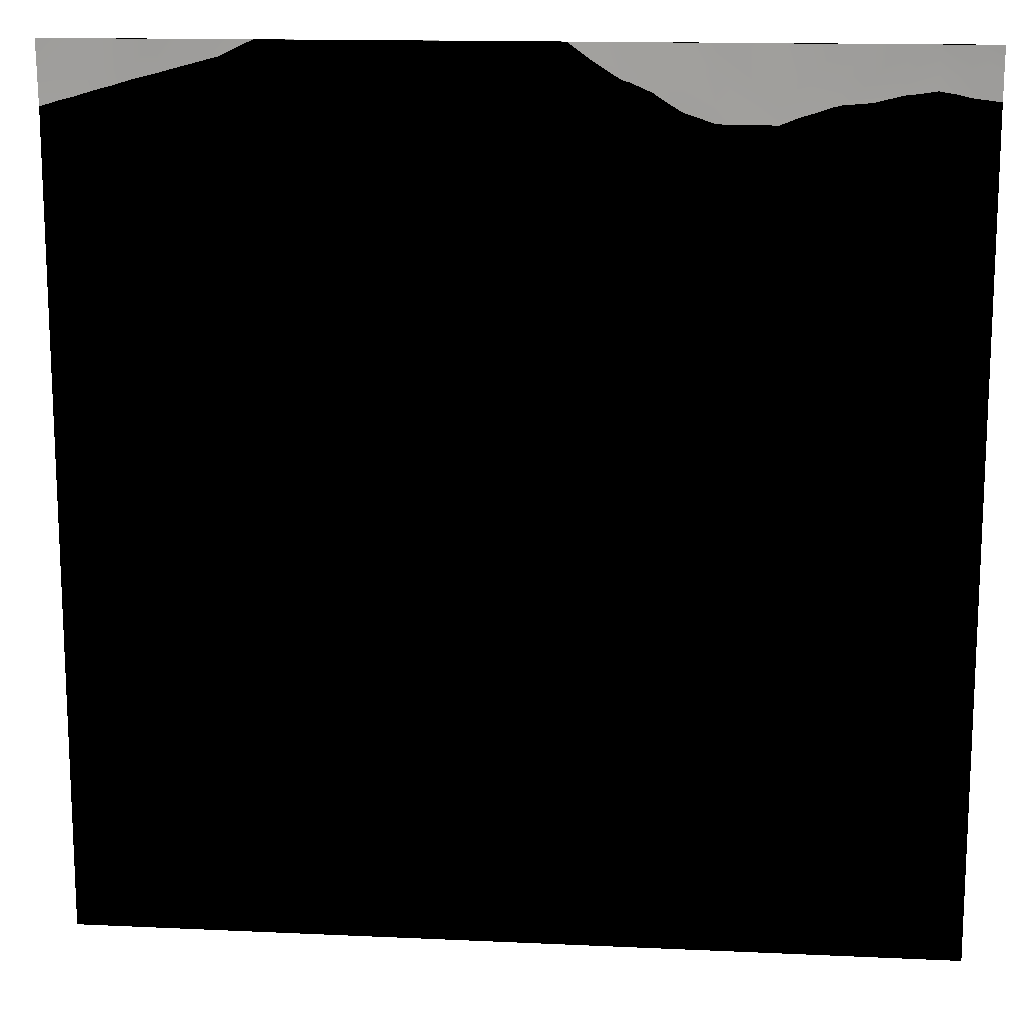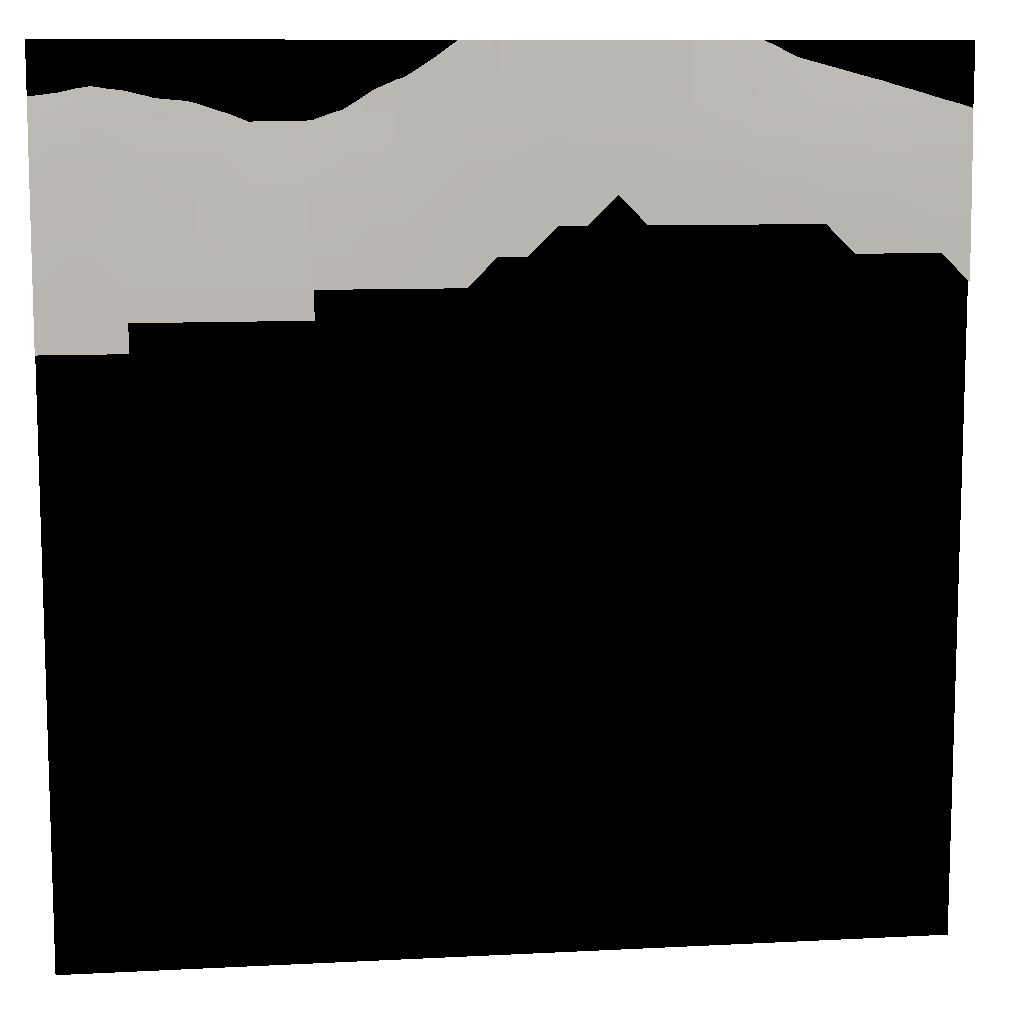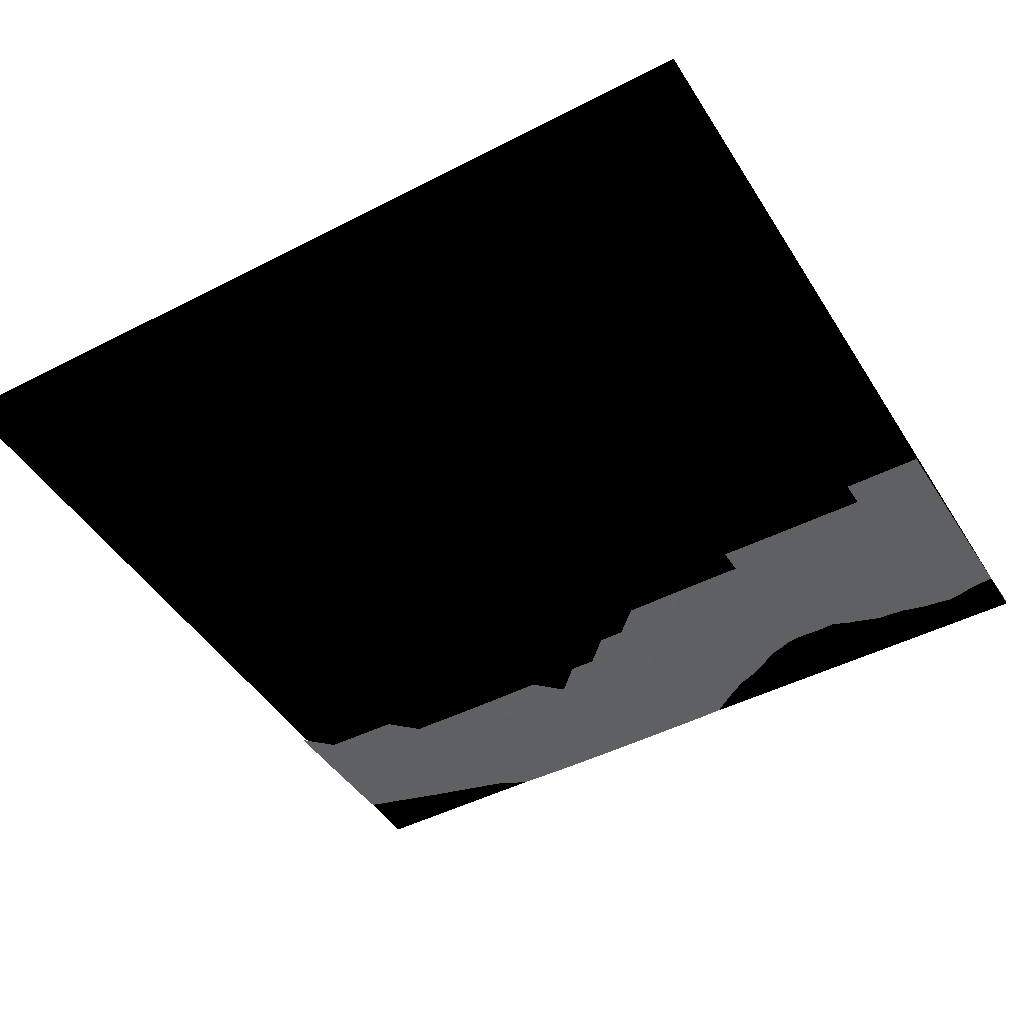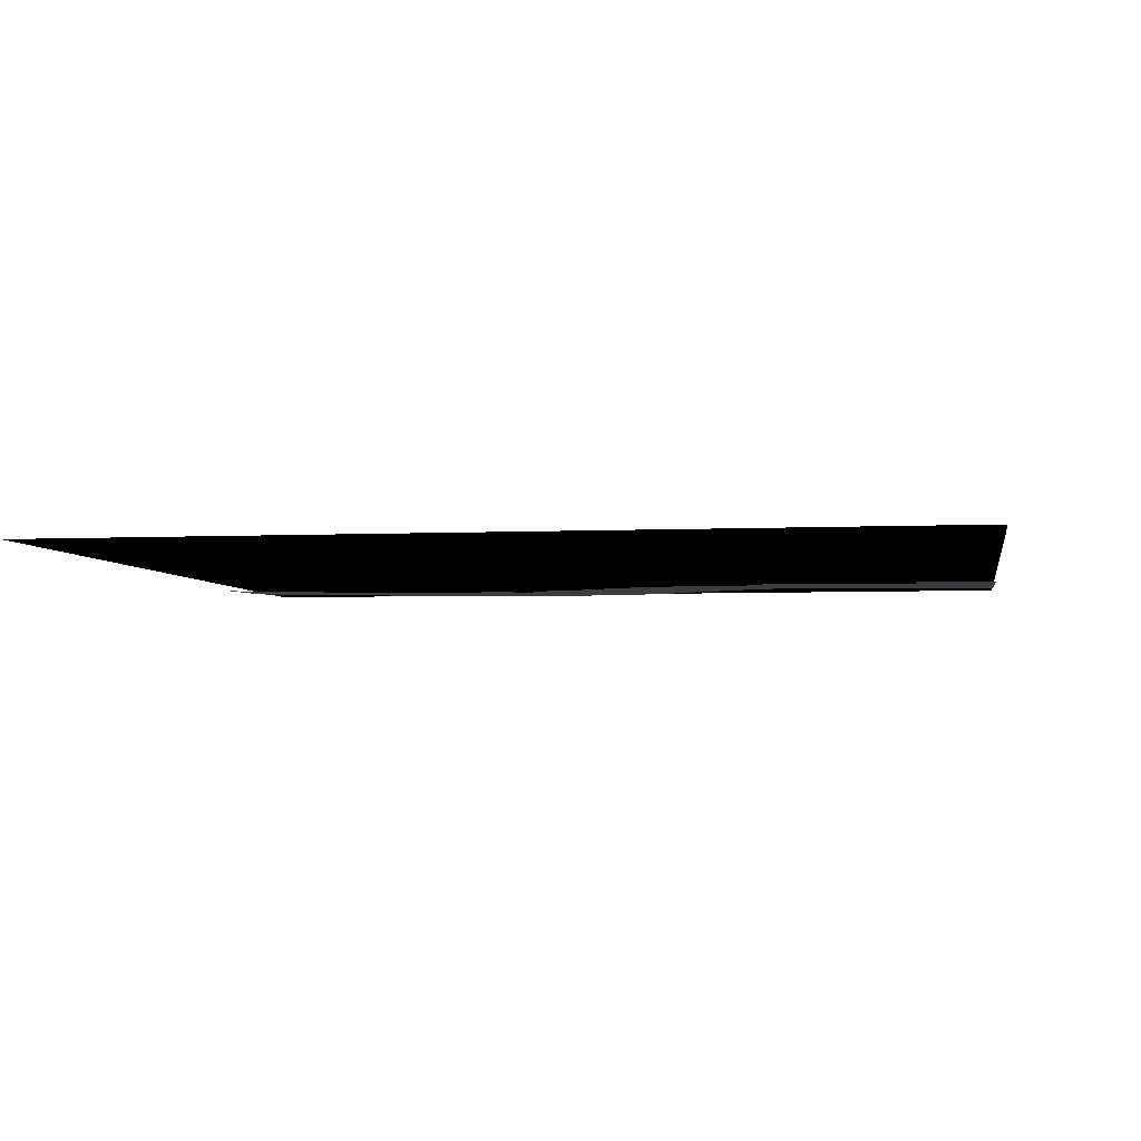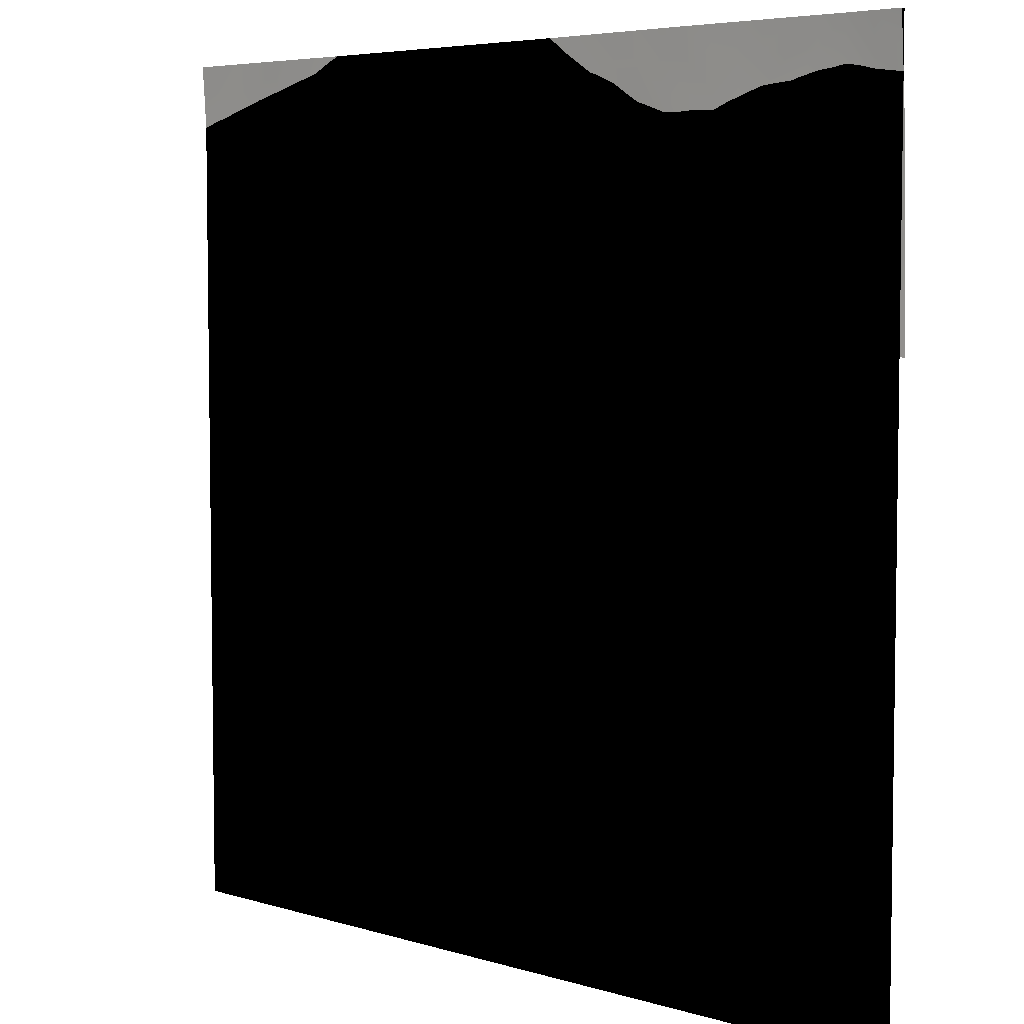
<metadata>
{"format":"obj","ext":"obj","renderer":"f3d","projection":"perspective","resolution":1024,"background":"white","views":[{"elev":14.6,"azim":-174.3,"up":"+Z"},{"elev":10.0,"azim":-7.5,"up":"+Z"},{"elev":-46.3,"azim":-149.5,"up":"+Y"},{"elev":-4.1,"azim":-170.5,"up":"+Y"},{"elev":5.4,"azim":-136.7,"up":"+Z"}]}
</metadata>
<code>
g Plane001
v 0 3 -300
v 0 3 0
v 300 3 -300
v 300 3 0
f 1 2 3
f 4 3 2
g TerrainMesh
v 0 4.313 0
v 9.678 4.162 0
v 0 3.508 -9.678
v 9.678 3.442 -9.678
v 19.36 3.992 0
v 0 2.858 -19.36
v 29.03 4.135 0
v 29.03 3.337 -9.678
v 19.36 3.28 -9.678
v 9.678 2.773 -19.36
v 0 2.221 -29.03
v 38.71 4.191 0
v 38.71 3.514 -9.678
v 9.678 2.196 -29.03
v 0 1.832 -38.71
v 29.03 2.77 -19.36
v 48.39 4.247 0
v 48.39 3.532 -9.678
v 9.678 1.802 -38.71
v 0 1.565 -48.39
v 19.36 2.673 -19.36
v 38.71 2.904 -19.36
v 58.07 4.299 0
v 58.07 3.639 -9.678
v 0 1.297 -58.07
v 19.36 1.832 -38.71
v 19.36 2.184 -29.03
v 48.39 2.958 -19.36
v 38.71 2.38 -29.03
v 29.03 2.262 -29.03
v 67.75 4.334 0
v 67.75 3.799 -9.678
v 9.678 1.26 -58.07
v 0 1.02 -67.75
v 19.36 1.52 -48.39
v 58.07 3.101 -19.36
v 38.71 2.006 -38.71
v 29.03 1.86 -38.71
v 48.39 2.513 -29.03
v 77.42 4.325 0
v 9.678 0.9804 -67.75
v 0 0.7573 -77.42
v 29.03 1.597 -48.39
v 29.03 1.263 -58.07
v 67.75 3.304 -19.36
v 38.71 1.683 -48.39
v 58.07 2.673 -29.03
v 48.39 2.128 -38.71
v 87.1 4.233 0
v 77.42 3.783 -9.678
v 9.678 0.7485 -77.42
v 0 0.5602 -87.1
v 19.36 1.22 -58.07
v 48.39 1.778 -48.39
v 38.71 1.369 -58.07
v 67.75 2.797 -29.03
v 58.07 2.213 -38.71
v 96.78 3.91 0
v 87.1 3.702 -9.678
v 9.678 0.3532 -96.78
v 0 0.3579 -96.78
v 19.36 0.9299 -67.75
v 19.36 0.545 -87.1
v 58.07 1.858 -48.39
v 58.07 1.517 -58.07
v 38.71 1.061 -67.75
v 29.03 1.014 -67.75
v 48.39 1.437 -58.07
v 77.42 3.257 -19.36
v 67.75 2.275 -38.71
v 106.5 3.641 0
v 96.78 3.551 -9.678
v 9.678 0.5655 -87.1
v 67.75 1.958 -48.39
v 67.75 1.563 -58.07
v 48.39 0.7938 -77.42
v 38.71 0.7963 -77.42
v 29.03 0.727 -77.42
v 48.39 1.14 -67.75
v 87.1 3.286 -19.36
v 77.42 2.368 -38.71
v 116.1 3.398 0
v 106.5 3.26 -9.678
v 19.36 0.3424 -96.78
v 77.42 1.588 -58.07
v 58.07 1.153 -67.75
v 48.39 0.6053 -87.1
v 38.71 0.5575 -87.1
v 77.42 2.802 -29.03
v 67.75 2.797 -29.03
v 77.42 1.962 -48.39
v 125.8 3.185 0
v 116.1 3.066 -9.678
v 96.78 3.105 -19.36
v 29.03 0.5397 -87.1
v 19.36 0.545 -87.1
v 77.42 1.267 -67.75
v 58.07 1.517 -58.07
v 67.75 1.244 -67.75
v 58.07 0.8949 -77.42
v 58.07 0.6512 -87.1
v 87.1 2.769 -29.03
v 87.1 2.212 -38.71
v 87.1 1.843 -48.39
v 135.5 2.942 0
v 125.8 2.849 -9.678
v 106.5 2.819 -19.36
v 29.03 0.3477 -96.78
v 77.42 1.008 -77.42
v 67.75 0.904 -77.42
v 67.75 0.6954 -87.1
v 96.78 2.13 -38.71
v 87.1 1.552 -58.07
v 96.78 2.629 -29.03
v 145.2 2.741 0
v 135.5 2.592 -9.678
v 116.1 2.72 -19.36
v 77.42 0.7808 -87.1
v 87.1 1.268 -67.75
v 96.78 1.77 -48.39
v 106.5 2.414 -29.03
v 154.8 2.683 0
v 145.2 2.448 -9.678
v 116.1 2.307 -29.03
v 87.1 1.012 -77.42
v 87.1 0.8477 -87.1
v 106.5 2.004 -38.71
v 106.5 1.664 -48.39
v 96.78 1.478 -58.07
v 164.5 2.539 0
v 154.8 2.309 -9.678
v 135.5 2.242 -19.36
v 96.78 1.23 -67.75
v 96.78 1.028 -77.42
v 116.1 1.865 -38.71
v 174.2 2.506 0
v 164.5 2.205 -9.678
v 145.2 2.108 -19.36
v 106.5 1.388 -58.07
v 116.1 1.319 -58.07
v 125.8 2.101 -29.03
v 183.9 2.491 0
v 174.2 2.125 -9.678
v 154.8 1.945 -19.36
v 116.1 1.545 -48.39
v 116.1 1.12 -67.75
v 135.5 1.903 -29.03
v 193.6 2.461 0
v 183.9 2.122 -9.678
v 164.5 1.807 -19.36
v 125.8 1.752 -38.71
v 106.5 0.9724 -77.42
v 125.8 1.461 -48.39
v 145.2 1.761 -29.03
v 203.2 2.493 0
v 203.2 2.101 -9.678
v 183.9 1.736 -19.36
v 174.2 1.749 -19.36
v 116.1 0.9323 -77.42
v 125.8 1.238 -58.07
v 135.5 1.571 -38.71
v 154.8 1.611 -29.03
v 193.6 2.1 -9.678
v 212.9 2.613 0
v 212.9 2.211 -9.678
v 164.5 1.482 -29.03
v 125.8 1.058 -67.75
v 125.8 0.8853 -77.42
v 135.5 1.392 -48.39
v 145.2 1.51 -38.71
v 193.6 1.699 -19.36
v 222.6 2.801 0
v 222.6 2.241 -9.678
v 212.9 1.745 -19.36
v 174.2 1.393 -29.03
v 135.5 1.01 -67.75
v 135.5 0.7983 -77.42
v 135.5 1.203 -58.07
v 154.8 1.382 -38.71
v 203.2 1.71 -19.36
v 232.3 3.041 0
v 232.3 2.5 -9.678
v 222.6 1.83 -19.36
v 183.9 1.375 -29.03
v 145.2 0.9779 -67.75
v 145.2 1.299 -48.39
v 164.5 1.33 -38.71
v 212.9 1.298 -29.03
v 242 3.378 0
v 242 2.688 -9.678
v 232.3 1.911 -19.36
v 193.6 1.323 -29.03
v 145.2 1.164 -58.07
v 174.2 1.182 -38.71
v 154.8 1.227 -48.39
v 222.6 1.354 -29.03
v 251.6 3.564 0
v 251.6 2.872 -9.678
v 242 2.078 -19.36
v 183.9 1.127 -38.71
v 154.8 1.038 -58.07
v 164.5 1.129 -48.39
v 232.3 1.441 -29.03
v 212.9 1.005 -38.71
v 203.2 1.081 -38.71
v 261.3 3.807 0
v 261.3 3.056 -9.678
v 251.6 2.255 -19.36
v 193.6 1.094 -38.71
v 154.8 0.905 -67.75
v 174.2 1.095 -48.39
v 232.3 1.087 -38.71
v 242 1.581 -29.03
v 222.6 1.034 -38.71
v 271 3.908 0
v 271 3.229 -9.678
v 261.3 2.397 -19.36
v 203.2 0.8972 -48.39
v 193.6 0.9249 -48.39
v 164.5 0.986 -58.07
v 183.9 0.9989 -48.39
v 242 1.187 -38.71
v 251.6 1.735 -29.03
v 232.3 0.9115 -48.39
v 212.9 0.851 -48.39
v 280.7 4.056 0
v 280.7 3.393 -9.678
v 271 2.56 -19.36
v 174.2 0.9432 -58.07
v 193.6 0.7992 -58.07
v 251.6 1.262 -38.71
v 251.6 1.045 -48.39
v 261.3 1.827 -29.03
v 212.9 0.6553 -58.07
v 203.2 0.7322 -58.07
v 242 0.9625 -48.39
v 290.3 4.154 0
v 290.3 3.566 -9.678
v 280.7 2.769 -19.36
v 261.3 1.138 -48.39
v 261.3 1.441 -38.71
v 271 2.052 -29.03
v 222.6 0.6658 -58.07
v 242 0.8204 -58.07
v 300 3.633 -9.678
v 290.3 2.954 -19.36
v 261.3 0.9473 -58.07
v 271 1.585 -38.71
v 280.7 2.24 -29.03
v 232.3 0.697 -58.07
v 251.6 0.8499 -58.07
v 300 4.325 0
v 300 3.105 -19.36
v 271 1.061 -58.07
v 271 1.248 -48.39
v 290.3 2.434 -29.03
v 280.7 1.769 -38.71
v 261.3 0.7435 -67.75
v 300 2.6 -29.03
v 280.7 1.408 -48.39
v 280.7 1.242 -58.07
v 290.3 2.004 -38.71
v 271 0.942 -67.75
v 300 2.225 -38.71
v 290.3 1.655 -48.39
v 280.7 1.031 -67.75
v 300 1.854 -48.39
v 290.3 1.386 -58.07
v 290.3 1.203 -67.75
v 300 1.607 -58.07
v 300 1.327 -67.75
v 300 1.129 -77.42
f 5 6 7
f 6 8 7
f 6 9 8
f 7 8 10
f 9 11 12
f 8 9 13
f 9 12 13
f 10 14 15
f 8 14 10
f 8 13 14
f 11 16 17
f 11 17 12
f 15 18 19
f 15 14 18
f 13 12 20
f 16 21 22
f 16 22 17
f 19 23 24
f 19 18 23
f 14 25 18
f 13 25 14
f 13 20 25
f 12 17 26
f 12 26 20
f 21 27 28
f 21 28 22
f 24 23 29
f 18 30 23
f 25 31 18
f 18 31 30
f 17 22 32
f 17 32 26
f 20 33 34
f 20 34 25
f 25 34 31
f 20 26 33
f 27 35 36
f 27 36 28
f 29 37 38
f 29 23 37
f 30 39 23
f 23 39 37
f 22 28 40
f 22 40 32
f 34 41 42
f 34 42 31
f 31 42 30
f 34 33 41
f 26 32 43
f 26 43 33
f 35 44 36
f 38 45 46
f 38 37 45
f 39 47 48
f 30 42 47
f 30 47 39
f 28 49 40
f 28 36 49
f 41 50 42
f 42 50 47
f 32 51 43
f 32 40 51
f 33 52 41
f 33 43 52
f 44 53 54
f 36 44 54
f 36 54 49
f 46 55 56
f 46 45 55
f 37 39 57
f 39 48 57
f 37 57 45
f 50 41 58
f 41 52 58
f 47 59 48
f 47 50 59
f 40 60 51
f 40 49 60
f 43 61 52
f 43 51 61
f 53 62 63
f 53 63 54
f 56 64 65
f 55 66 67
f 45 57 66
f 45 66 55
f 58 68 69
f 52 68 58
f 52 61 68
f 48 70 71
f 48 59 70
f 57 48 71
f 57 71 66
f 50 72 59
f 58 69 72
f 58 72 50
f 49 54 73
f 54 63 73
f 49 73 60
f 51 60 74
f 51 74 61
f 62 75 76
f 62 76 63
f 56 77 64
f 77 67 64
f 77 56 55
f 55 67 77
f 68 78 79
f 68 79 69
f 61 74 78
f 61 78 68
f 70 80 81
f 71 82 66
f 71 70 81
f 71 81 82
f 66 82 67
f 59 83 70
f 70 83 80
f 59 72 83
f 73 63 84
f 63 76 84
f 60 85 74
f 75 86 87
f 75 87 76
f 64 67 88
f 79 78 89
f 69 90 72
f 72 90 83
f 81 91 92
f 81 92 82
f 81 80 91
f 73 84 93
f 94 93 85
f 94 73 93
f 74 95 78
f 78 95 89
f 74 85 95
f 86 96 97
f 86 97 87
f 76 98 84
f 76 87 98
f 67 99 88
f 82 92 99
f 82 99 100
f 79 89 101
f 102 79 103
f 79 101 103
f 102 103 90
f 83 90 104
f 83 104 80
f 91 80 105
f 80 104 105
f 93 106 85
f 84 98 106
f 84 106 93
f 95 107 108
f 95 108 89
f 85 107 95
f 85 106 107
f 96 109 110
f 96 110 97
f 87 111 98
f 87 97 111
f 88 99 112
f 101 113 103
f 90 103 114
f 103 113 114
f 90 114 104
f 105 104 115
f 104 114 115
f 108 107 116
f 89 117 101
f 89 108 117
f 106 118 107
f 98 111 118
f 98 118 106
f 107 118 116
f 109 119 120
f 109 120 110
f 97 121 111
f 97 110 121
f 113 122 114
f 114 122 115
f 101 117 123
f 108 116 124
f 108 124 117
f 118 125 116
f 111 125 118
f 111 121 125
f 119 126 127
f 119 127 120
f 110 120 128
f 121 128 125
f 121 110 128
f 113 101 129
f 101 123 129
f 122 113 130
f 130 113 129
f 124 131 132
f 125 131 116
f 116 131 124
f 125 128 131
f 117 133 123
f 124 132 133
f 124 133 117
f 126 134 135
f 126 135 127
f 120 136 128
f 120 127 136
f 129 137 138
f 123 133 137
f 123 137 129
f 131 128 139
f 131 139 132
f 134 140 141
f 134 141 135
f 127 142 136
f 127 135 142
f 138 143 144
f 137 133 143
f 133 132 143
f 137 143 138
f 128 136 145
f 128 145 139
f 140 146 147
f 140 147 141
f 135 141 148
f 135 148 142
f 144 143 149
f 132 139 149
f 132 149 143
f 138 144 150
f 136 151 145
f 136 142 151
f 146 152 153
f 146 153 147
f 141 147 154
f 141 154 148
f 139 155 149
f 145 151 155
f 145 155 139
f 138 150 156
f 144 149 157
f 149 155 157
f 142 148 158
f 142 158 151
f 152 159 160
f 153 161 162
f 147 153 162
f 147 162 154
f 150 163 156
f 144 157 164
f 144 164 150
f 155 151 165
f 151 158 165
f 155 165 157
f 148 154 166
f 148 166 158
f 152 160 167
f 153 167 161
f 153 152 167
f 159 168 169
f 159 169 160
f 162 170 154
f 154 170 166
f 163 171 172
f 150 164 171
f 150 171 163
f 165 173 157
f 157 173 164
f 158 174 165
f 165 174 173
f 158 166 174
f 161 167 175
f 168 176 177
f 168 177 169
f 160 169 178
f 162 179 170
f 162 161 179
f 172 180 181
f 172 171 180
f 164 173 182
f 171 182 180
f 171 164 182
f 166 183 174
f 166 170 183
f 167 184 175
f 160 178 184
f 160 184 167
f 176 185 186
f 176 186 177
f 169 177 187
f 169 187 178
f 161 175 188
f 161 188 179
f 181 180 189
f 173 174 190
f 174 183 190
f 173 190 182
f 170 179 191
f 170 191 183
f 184 178 192
f 185 193 194
f 185 194 186
f 177 195 187
f 177 186 195
f 175 196 188
f 184 192 196
f 184 196 175
f 180 182 197
f 182 190 197
f 180 197 189
f 179 198 191
f 179 188 198
f 183 199 190
f 190 199 197
f 183 191 199
f 178 187 200
f 178 200 192
f 193 201 202
f 193 202 194
f 186 194 203
f 186 203 195
f 196 204 188
f 188 204 198
f 189 197 205
f 197 199 205
f 191 198 206
f 199 206 205
f 199 191 206
f 187 207 200
f 187 195 207
f 192 208 209
f 201 210 211
f 201 211 202
f 194 212 203
f 194 202 212
f 196 213 204
f 196 192 209
f 196 209 213
f 189 205 214
f 198 215 206
f 198 204 215
f 200 207 216
f 195 217 207
f 195 203 217
f 208 192 218
f 200 218 192
f 200 216 218
f 210 219 220
f 210 220 211
f 202 211 221
f 202 221 212
f 209 222 223
f 209 223 213
f 209 208 222
f 205 224 214
f 206 224 205
f 206 215 224
f 204 225 215
f 213 223 225
f 213 225 204
f 207 217 226
f 207 226 216
f 203 212 227
f 203 227 217
f 218 228 229
f 218 229 208
f 208 229 222
f 218 216 228
f 219 230 231
f 219 231 220
f 211 220 232
f 211 232 221
f 224 215 233
f 233 215 225
f 223 222 234
f 223 234 225
f 226 235 236
f 217 227 235
f 217 235 226
f 212 237 227
f 212 221 237
f 229 238 239
f 239 222 229
f 222 239 234
f 216 240 228
f 226 236 240
f 226 240 216
f 230 241 242
f 230 242 231
f 220 243 232
f 220 231 243
f 235 244 236
f 227 237 245
f 235 245 244
f 235 227 245
f 221 246 237
f 221 232 246
f 238 229 247
f 228 240 248
f 241 249 242
f 231 242 250
f 231 250 243
f 236 244 251
f 245 237 252
f 237 246 252
f 232 243 253
f 232 253 246
f 229 254 247
f 254 228 248
f 228 254 229
f 240 255 248
f 236 251 255
f 236 255 240
f 241 256 249
f 242 249 257
f 242 257 250
f 244 258 251
f 245 252 259
f 244 245 259
f 244 259 258
f 243 260 253
f 243 250 260
f 246 253 261
f 246 261 252
f 255 251 262
f 257 263 250
f 250 263 260
f 259 252 264
f 252 261 264
f 258 259 265
f 259 264 265
f 253 266 261
f 253 260 266
f 251 258 267
f 251 267 262
f 263 268 260
f 260 268 266
f 264 261 269
f 261 266 269
f 265 270 258
f 258 270 267
f 268 271 266
f 266 271 269
f 264 269 272
f 264 272 265
f 270 265 273
f 265 272 273
f 271 274 269
f 269 274 272
f 273 275 276
f 275 272 274
f 272 275 273

</code>
